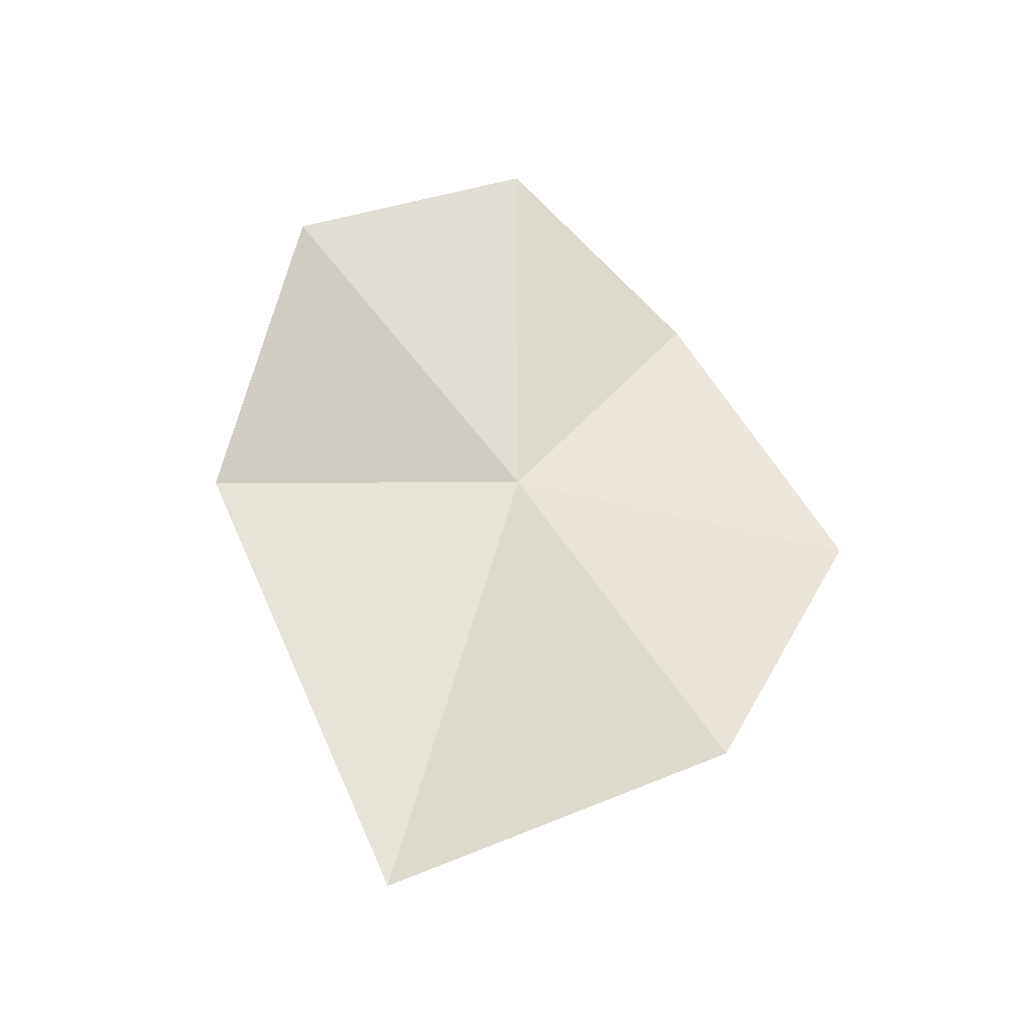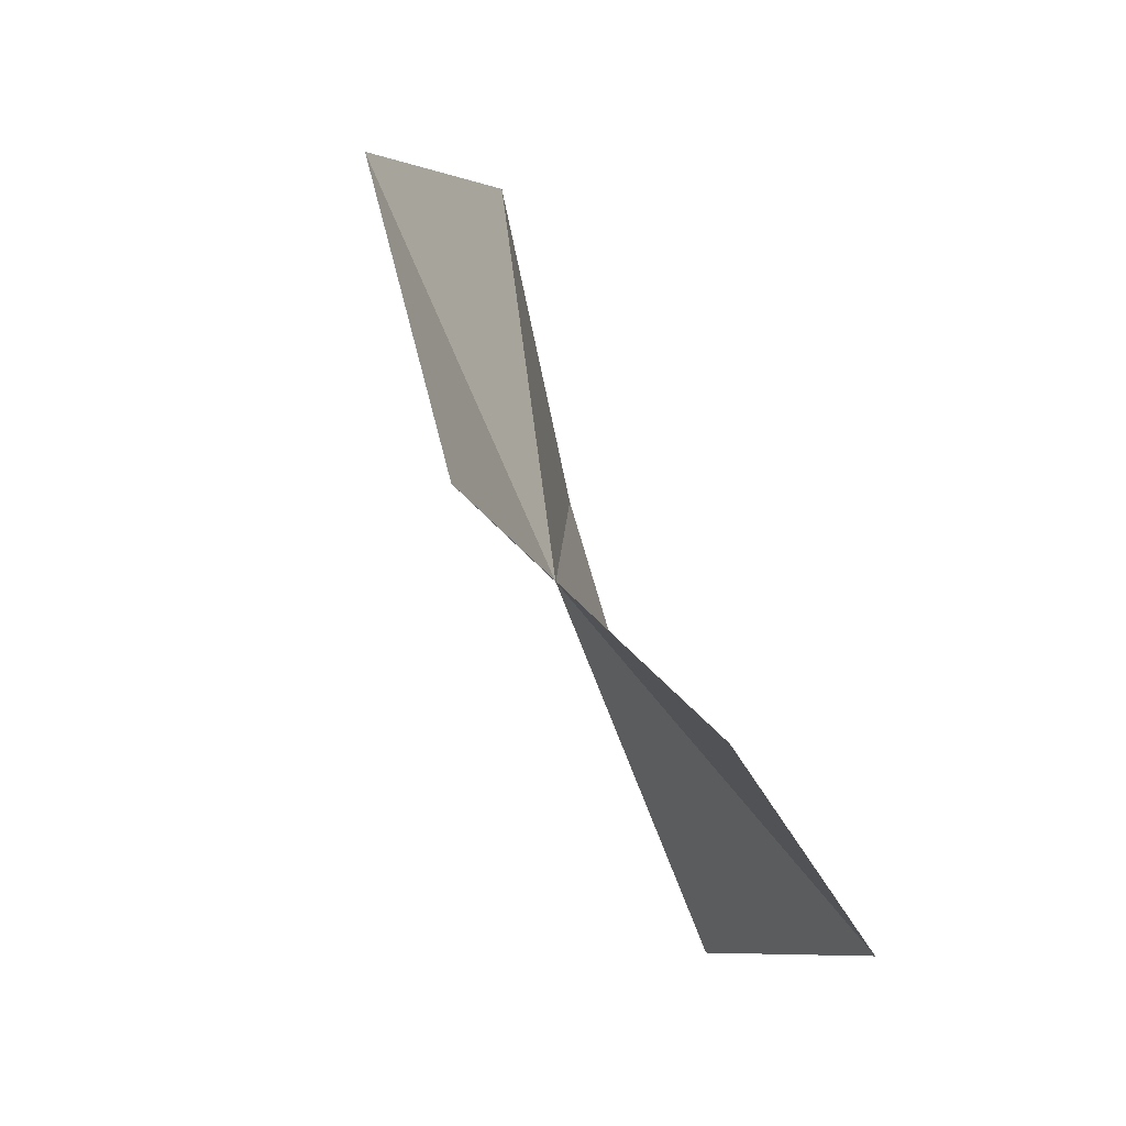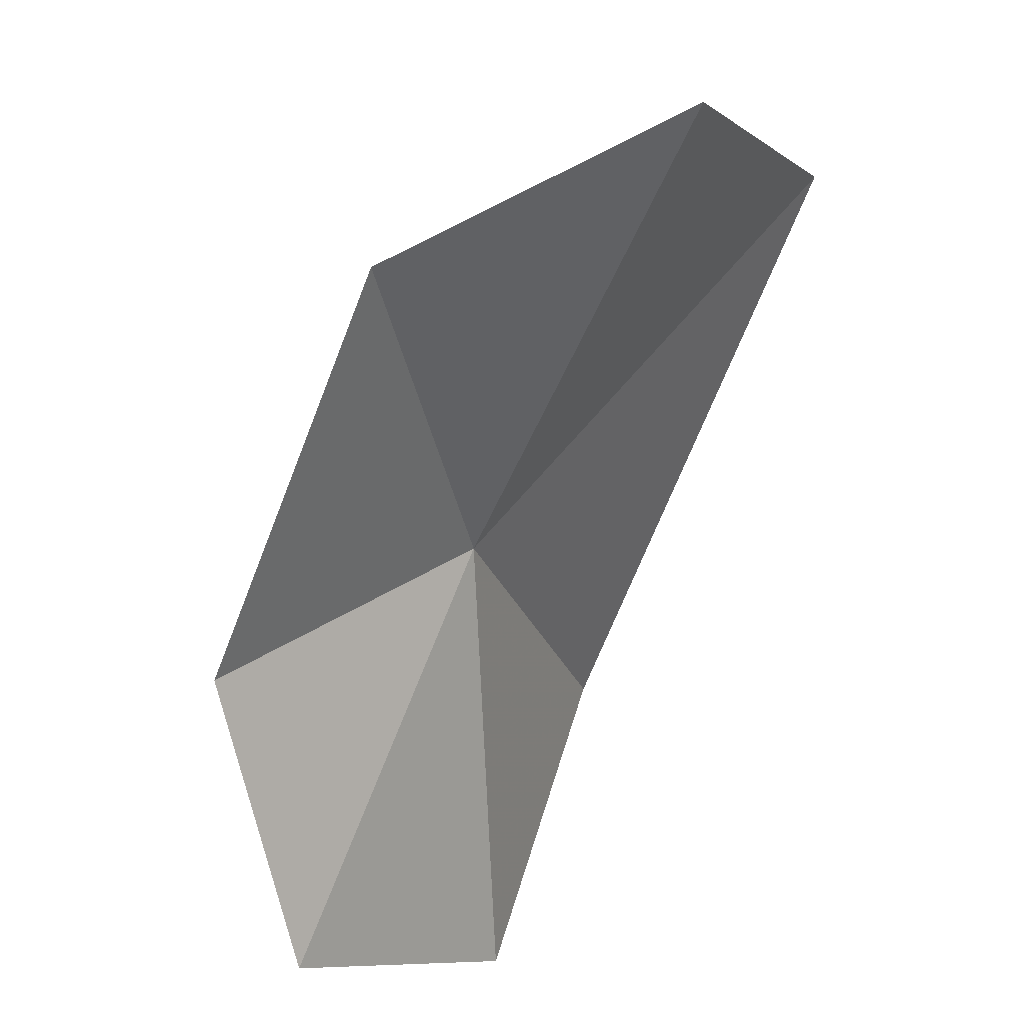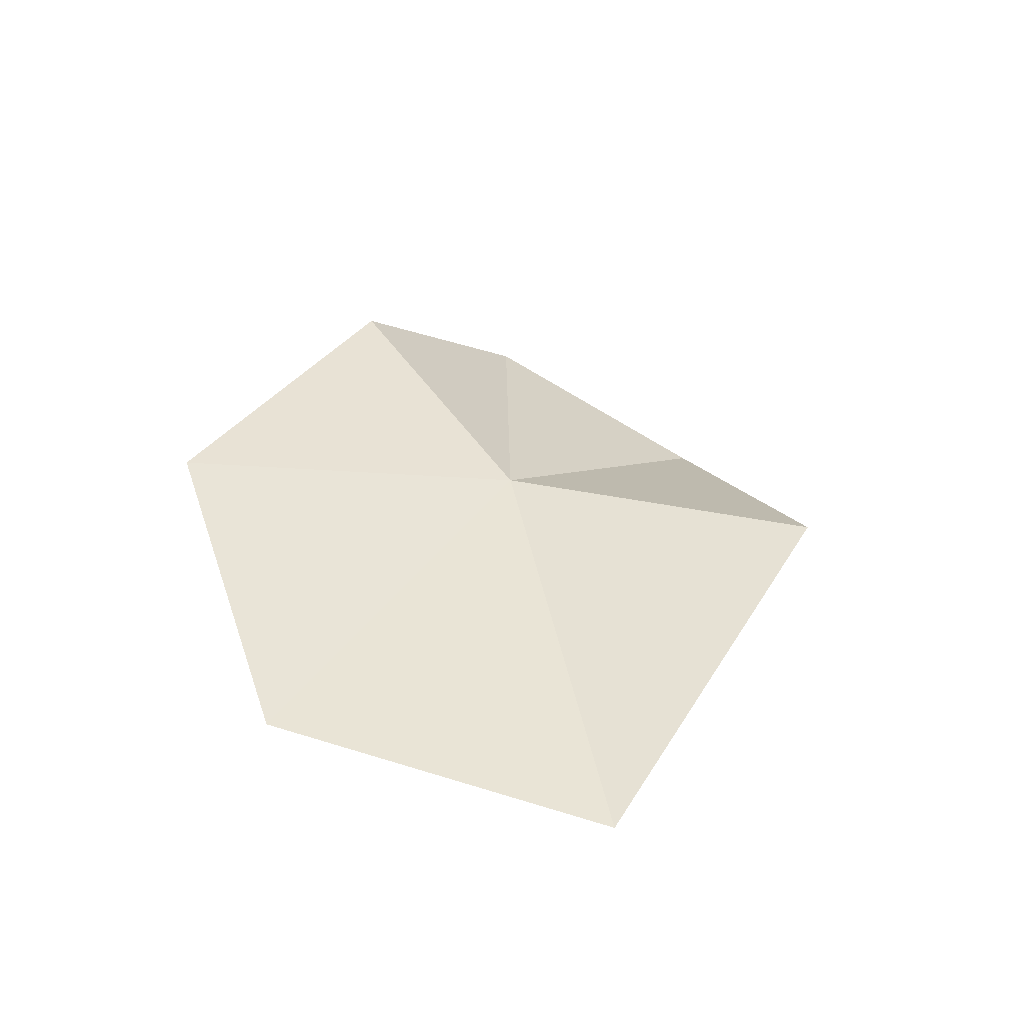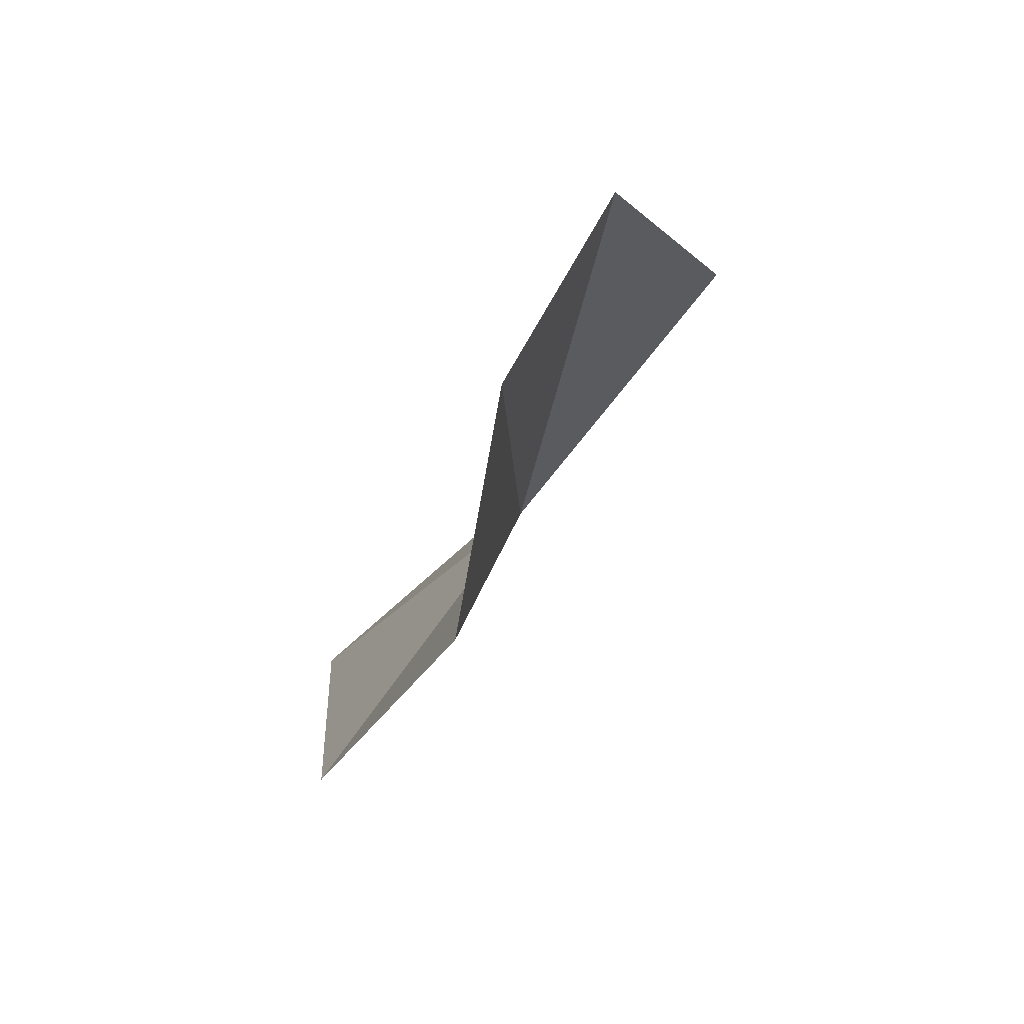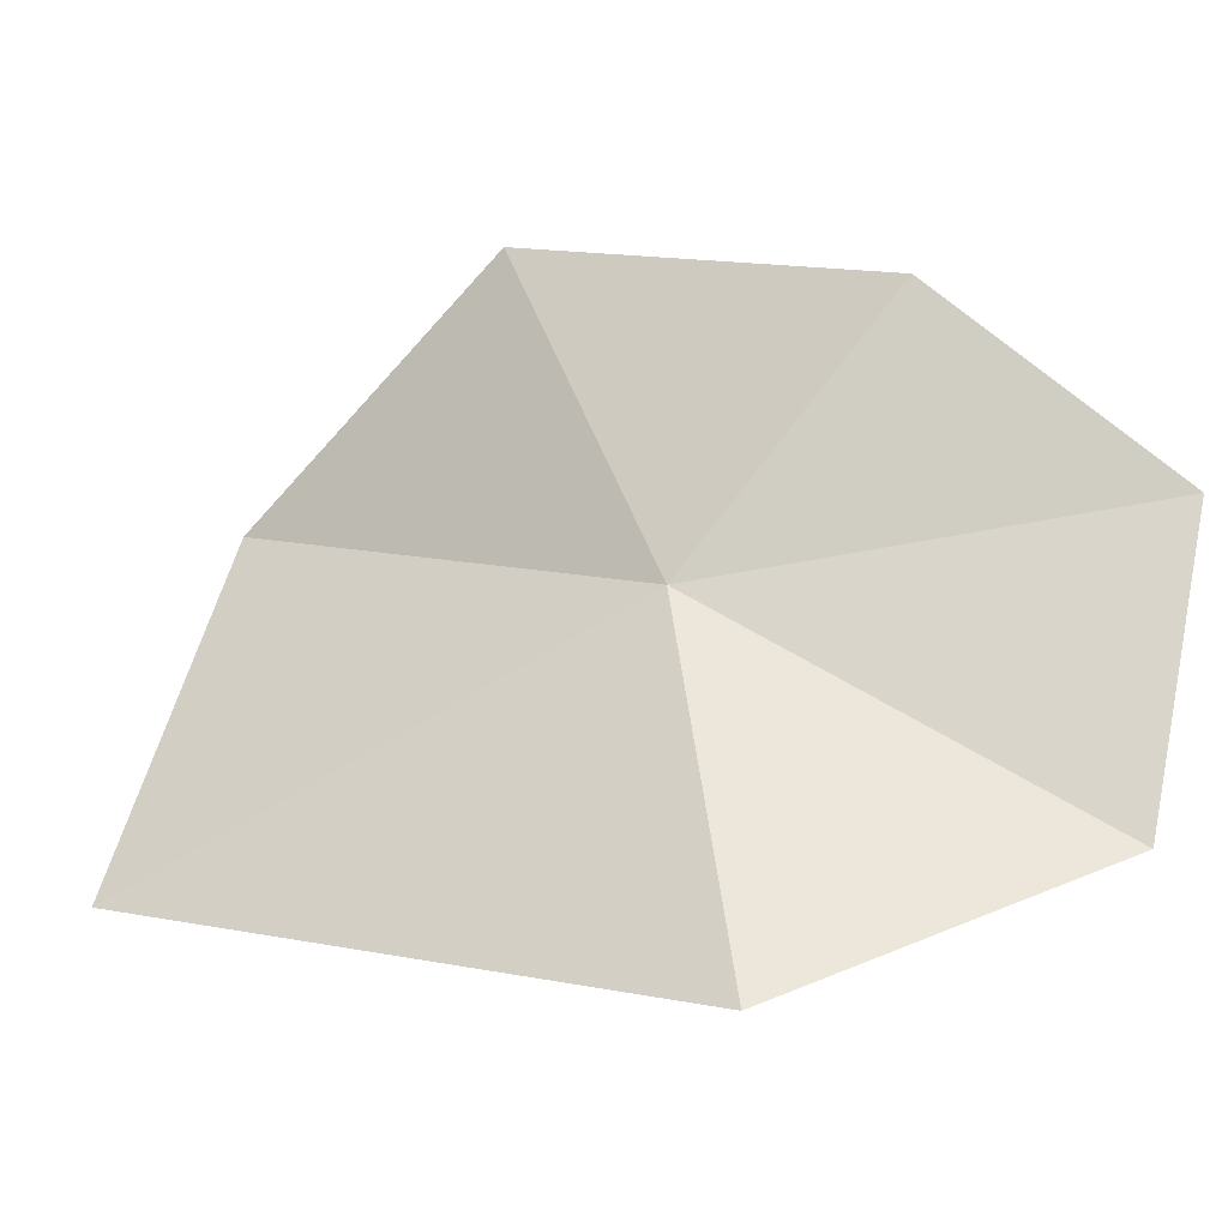
<metadata>
{"format":"obj","ext":"obj","renderer":"f3d","projection":"perspective","resolution":1024,"background":"white","views":[{"elev":-24.3,"azim":-63.0,"up":"+Y"},{"elev":17.4,"azim":166.0,"up":"+Z"},{"elev":75.8,"azim":-155.3,"up":"+Z"},{"elev":-61.5,"azim":99.2,"up":"+Y"},{"elev":74.6,"azim":59.6,"up":"+Y"},{"elev":-54.3,"azim":103.9,"up":"+Z"}]}
</metadata>
<code>
v 0.2511 -1.119 0.02865
v 0.2252 -1.213 0.01335
v 0.2269 -1.115 -0.03533
v 0.2431 -1.19 0.07749
v 0.2761 -1.138 0.093
v 0.2196 -1.059 -0.01048
v 0.2761 -1.076 0.05773
v 0.2471 -1.042 0.03049
f 1 3 2
f 1 4 5
f 1 6 3
f 1 5 7
f 1 7 8
f 1 8 6
f 1 2 4

</code>
